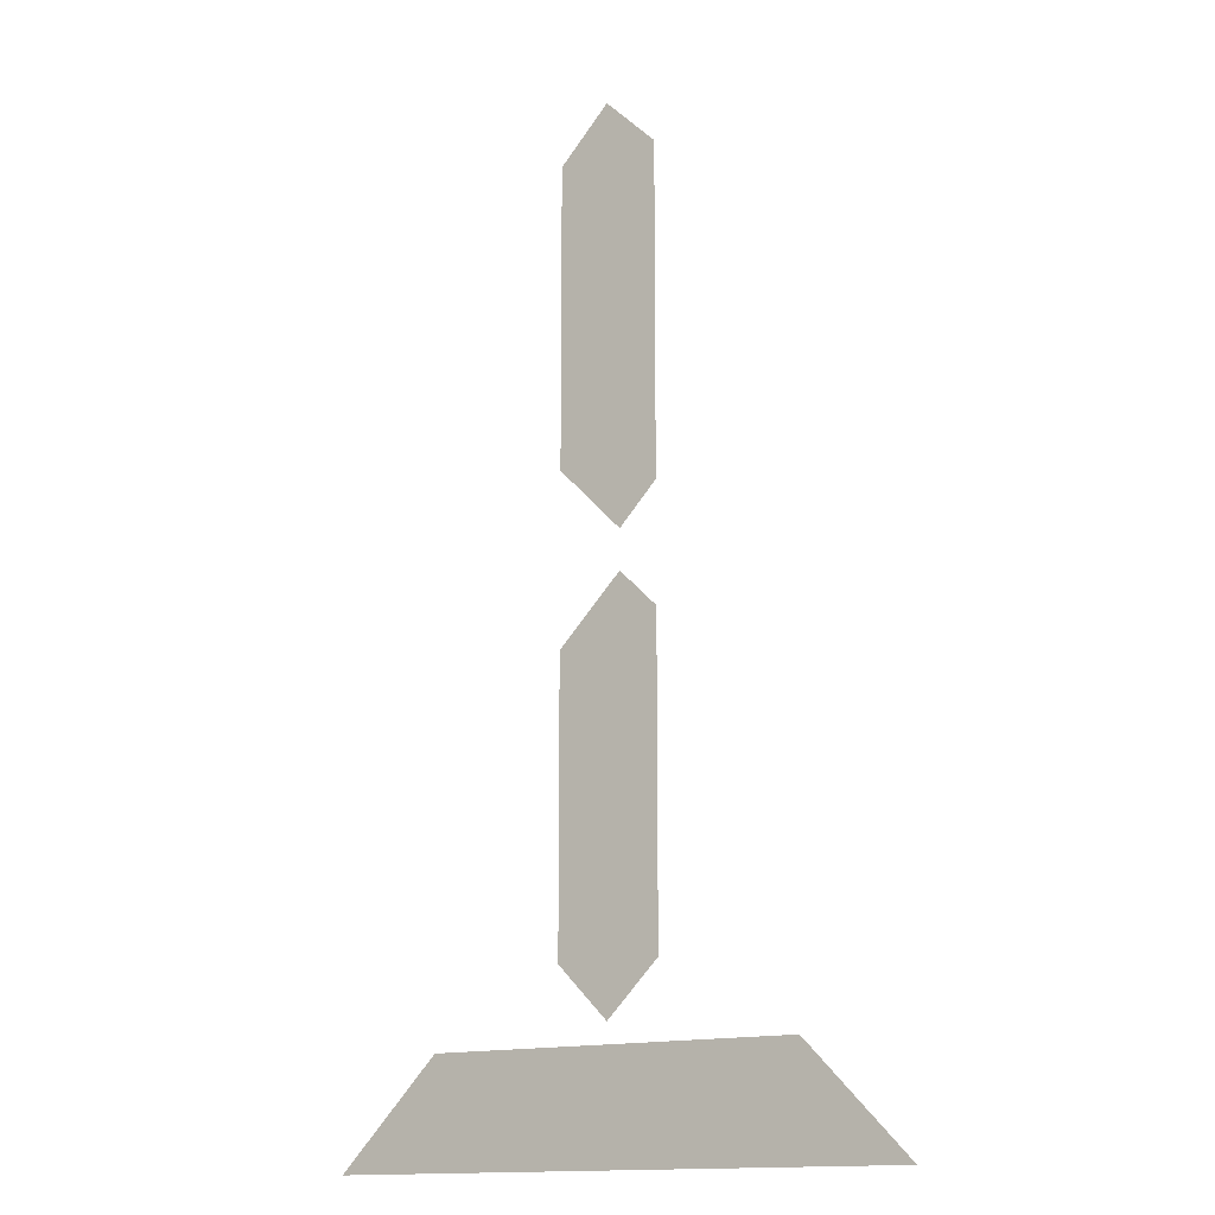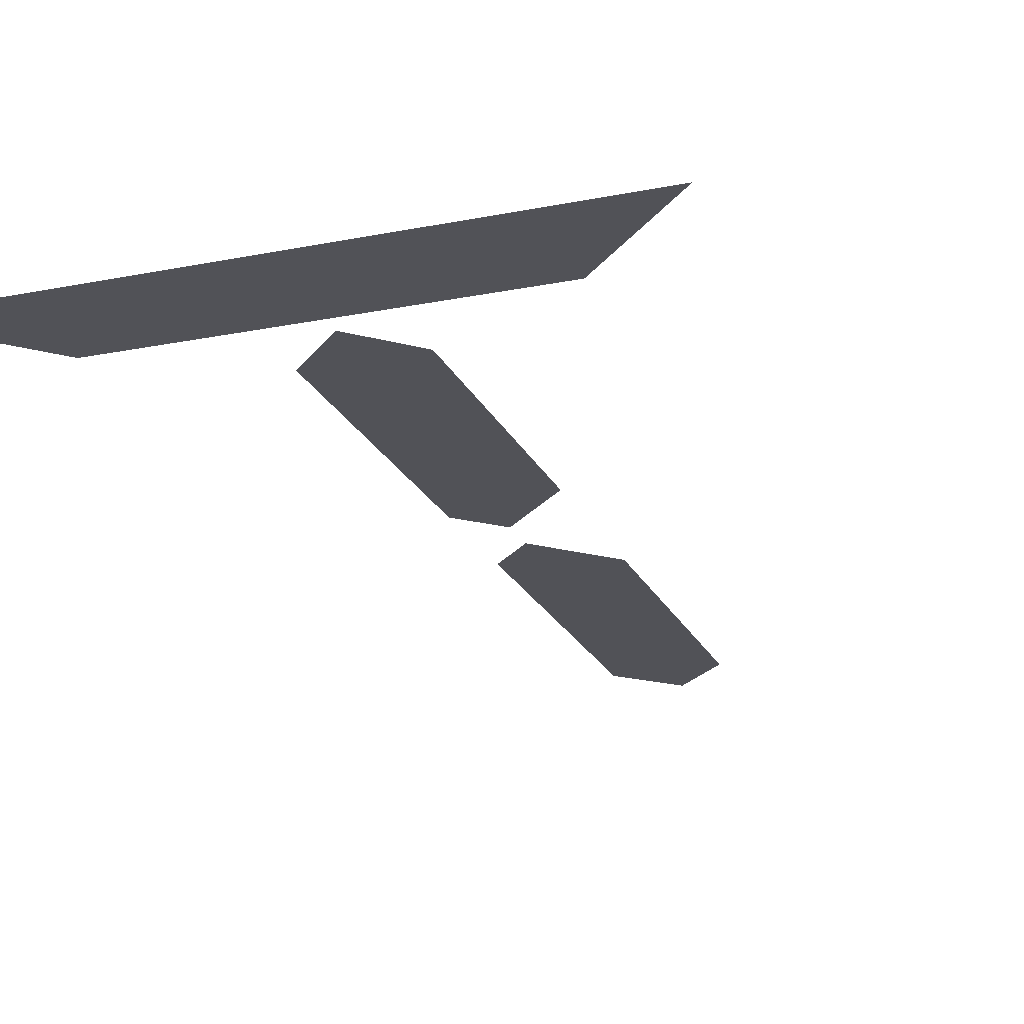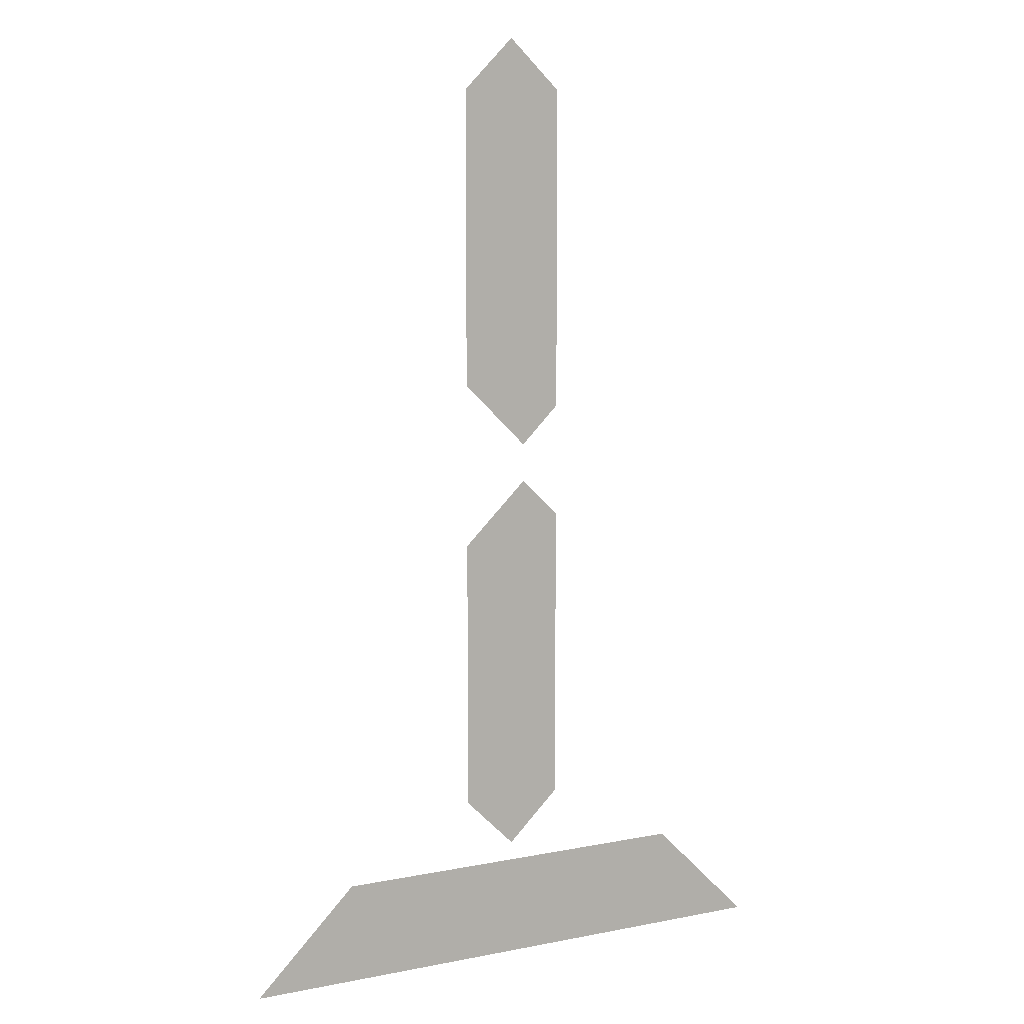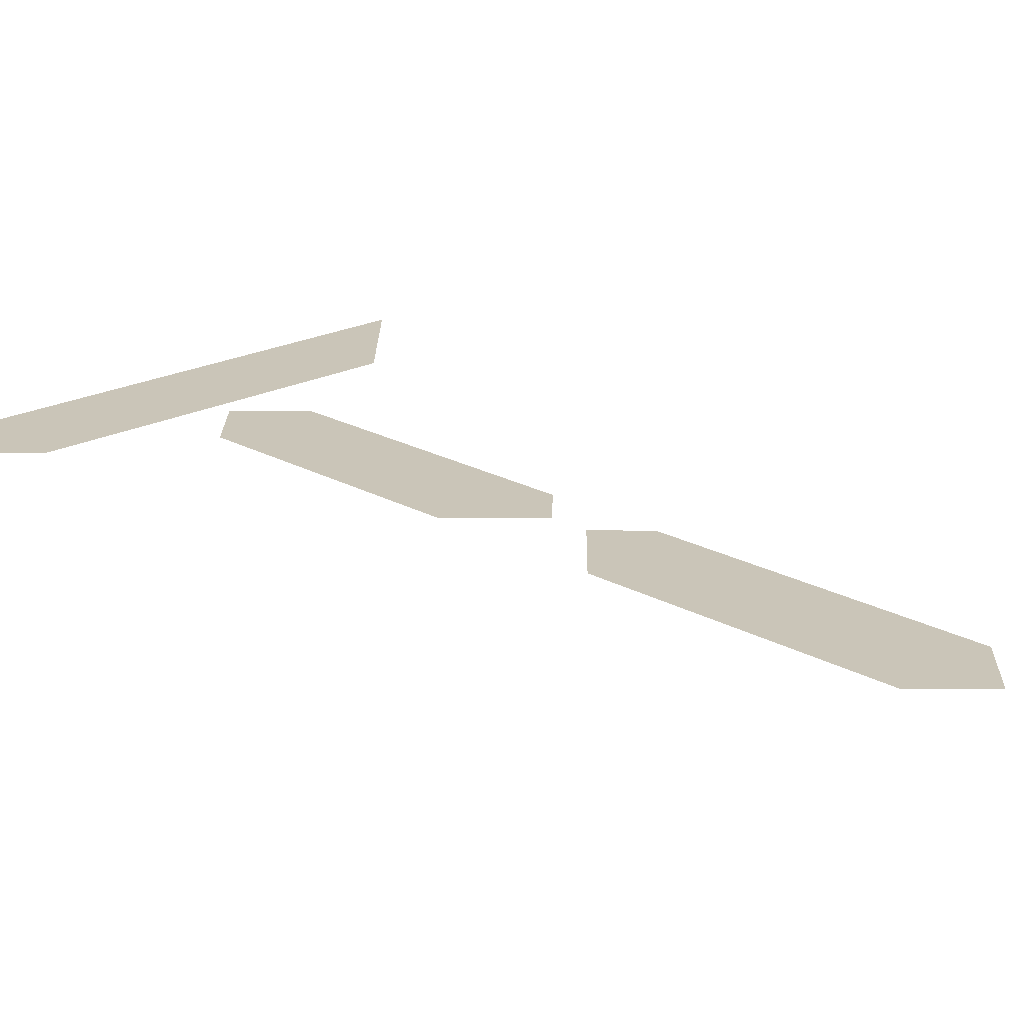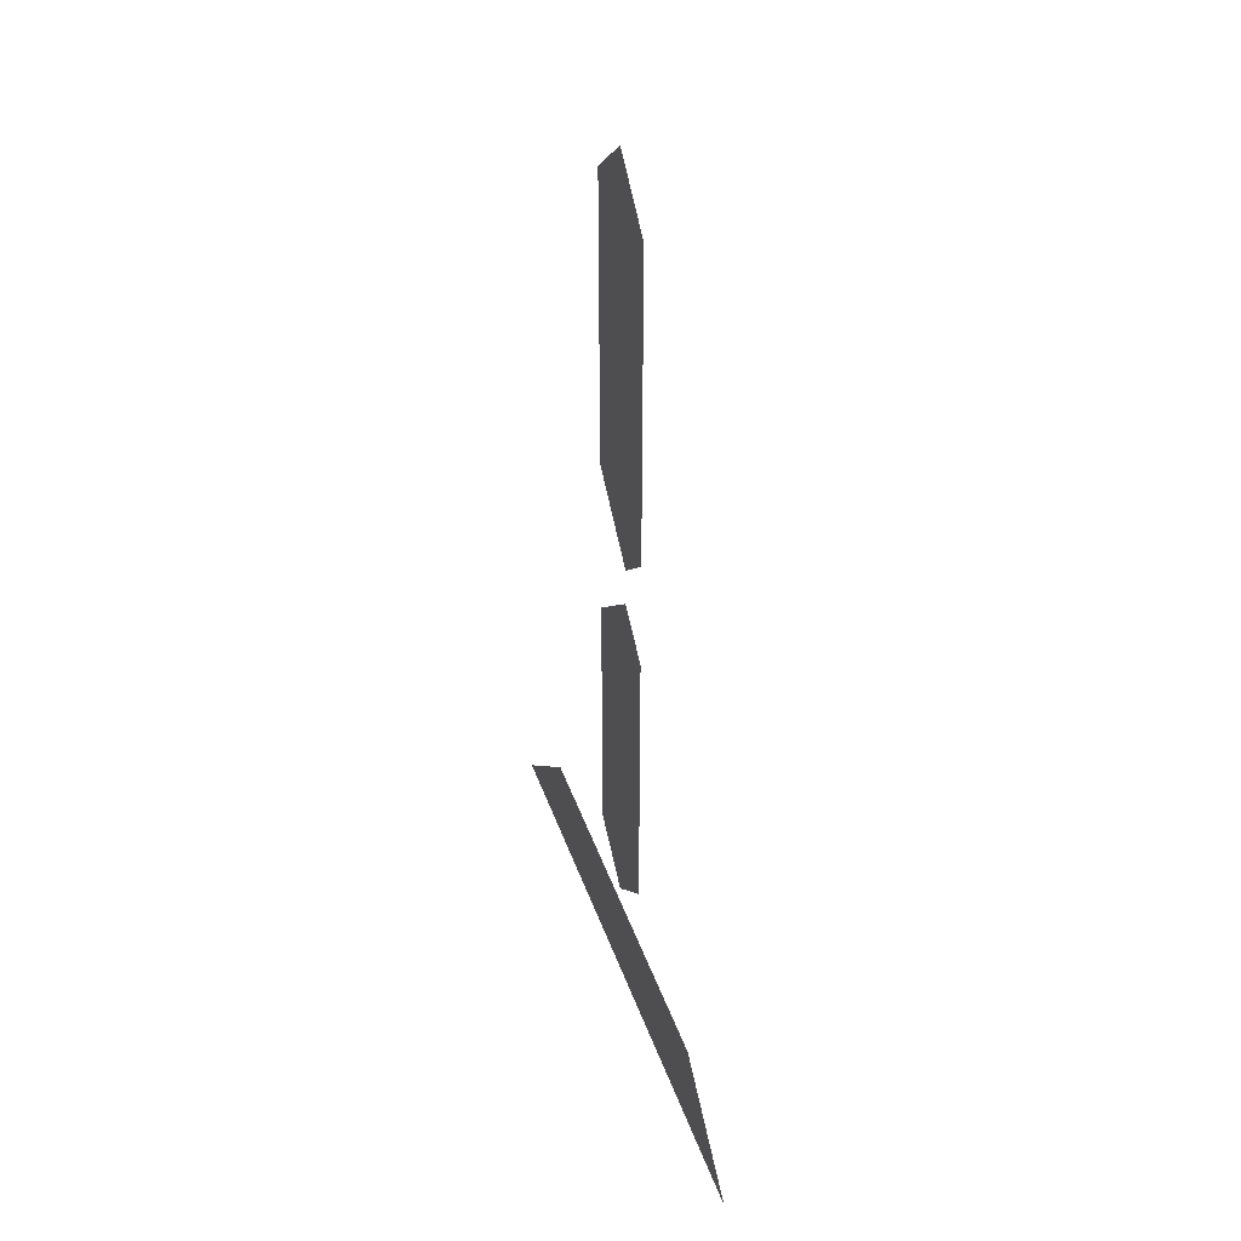
<metadata>
{"format":"obj","ext":"obj","renderer":"f3d","projection":"perspective","resolution":1024,"background":"white","views":[{"elev":-14.3,"azim":34.8,"up":"+Z"},{"elev":-21.4,"azim":-160.4,"up":"+Y"},{"elev":10.2,"azim":-26.6,"up":"+Z"},{"elev":20.3,"azim":-44.1,"up":"+Y"},{"elev":44.3,"azim":70.8,"up":"+Z"}]}
</metadata>
<code>
o Text
v 0.2824 0 -0.5097
v 0.2567 0 -0.4848
v 0.2134 0 -0.5271
v 0.2134 0 -0.7121
v 0.2475 0 -0.7461
v 0.2824 0 -0.7121
v 0.4407 0 -0.828
v 0.3726 0 -0.759
v 0.1242 0 -0.759
v 0.0552 0 -0.828
v 0.2824 0 -0.218
v 0.2475 0 -0.184
v 0.2134 0 -0.218
v 0.2134 0 -0.4158
v 0.2567 0 -0.4591
v 0.2824 0 -0.4333
f 9 7 10
f 9 8 7
f 14 16 15
f 14 11 16
f 13 11 14
f 12 11 13
f 4 6 5
f 3 6 4
f 3 1 6
f 2 1 3

</code>
